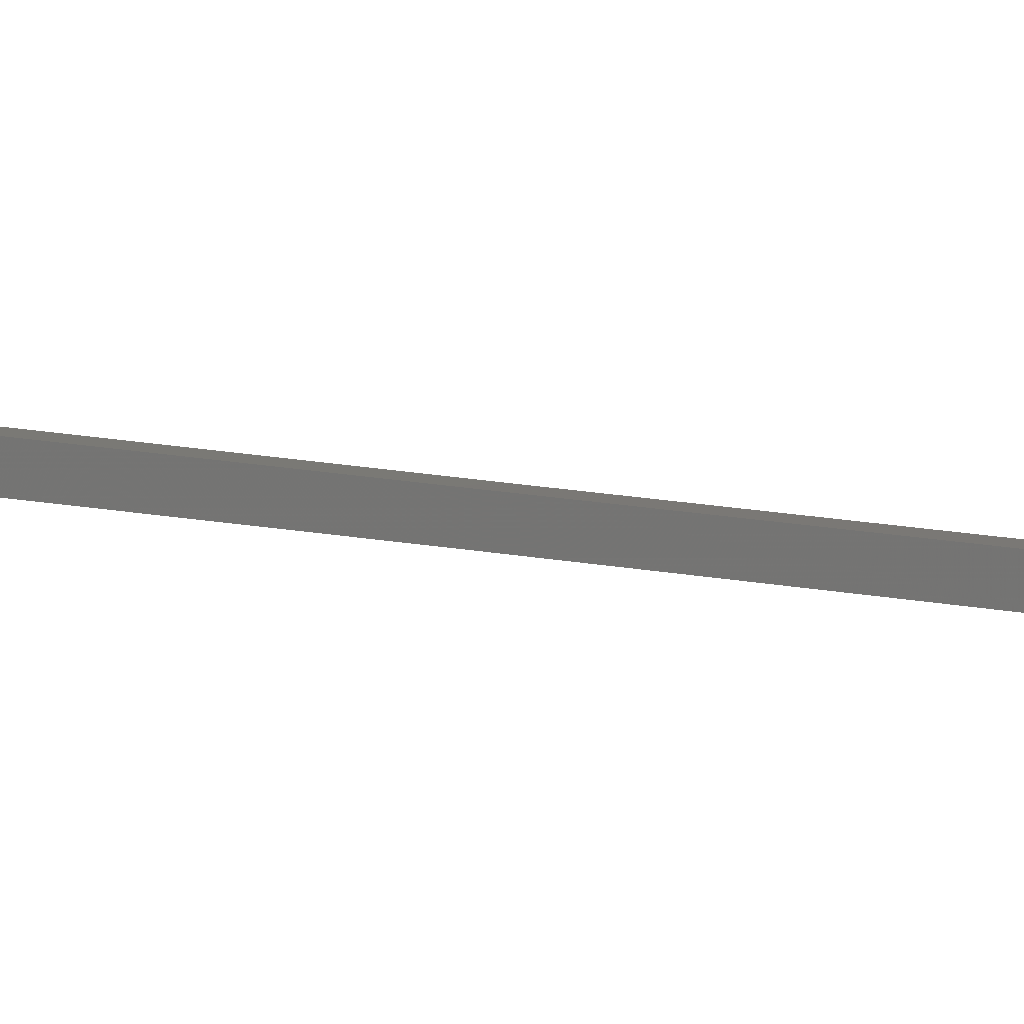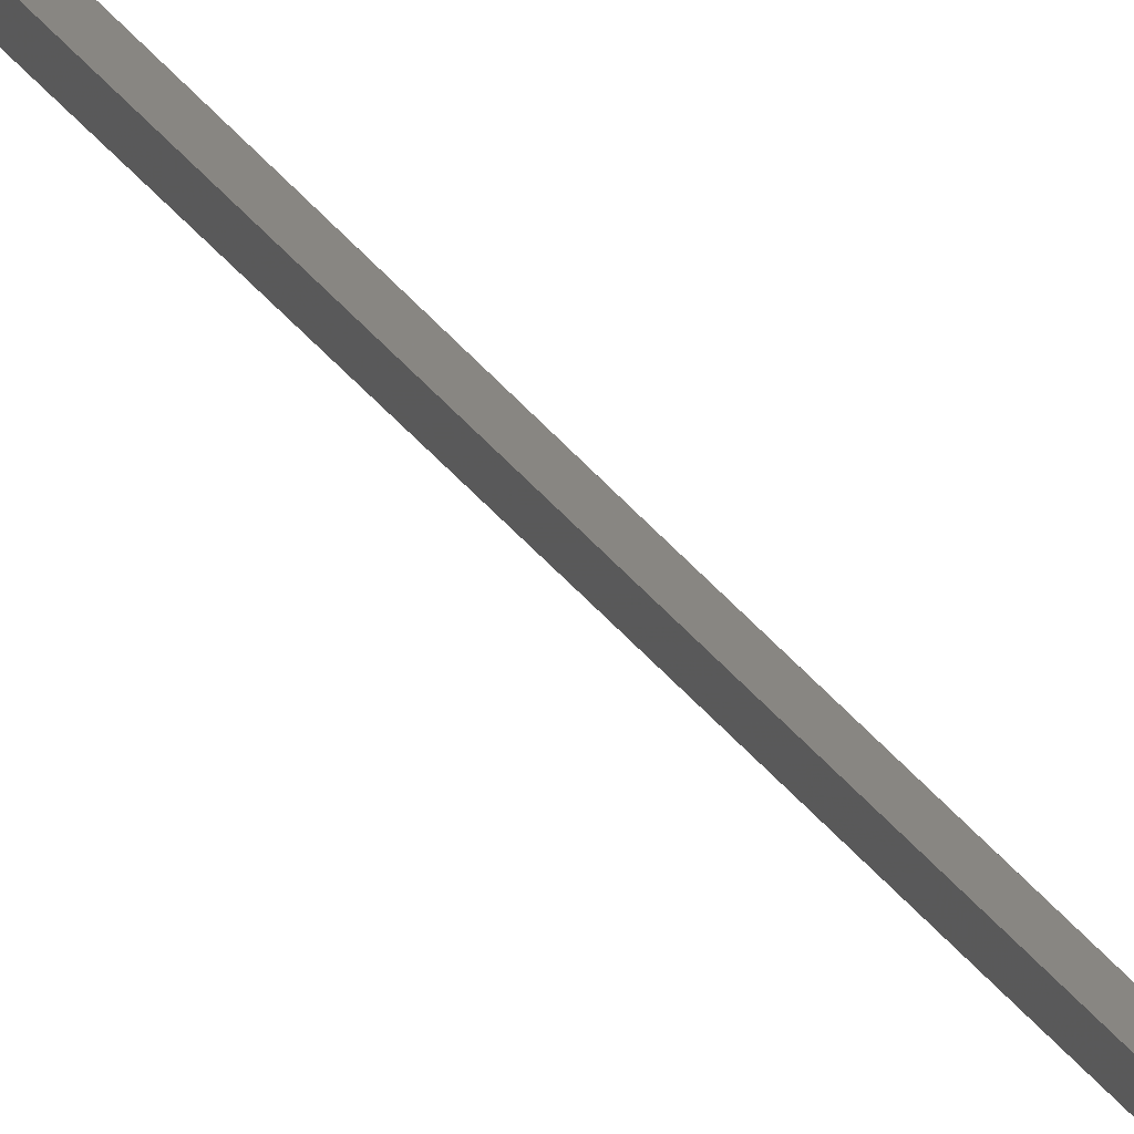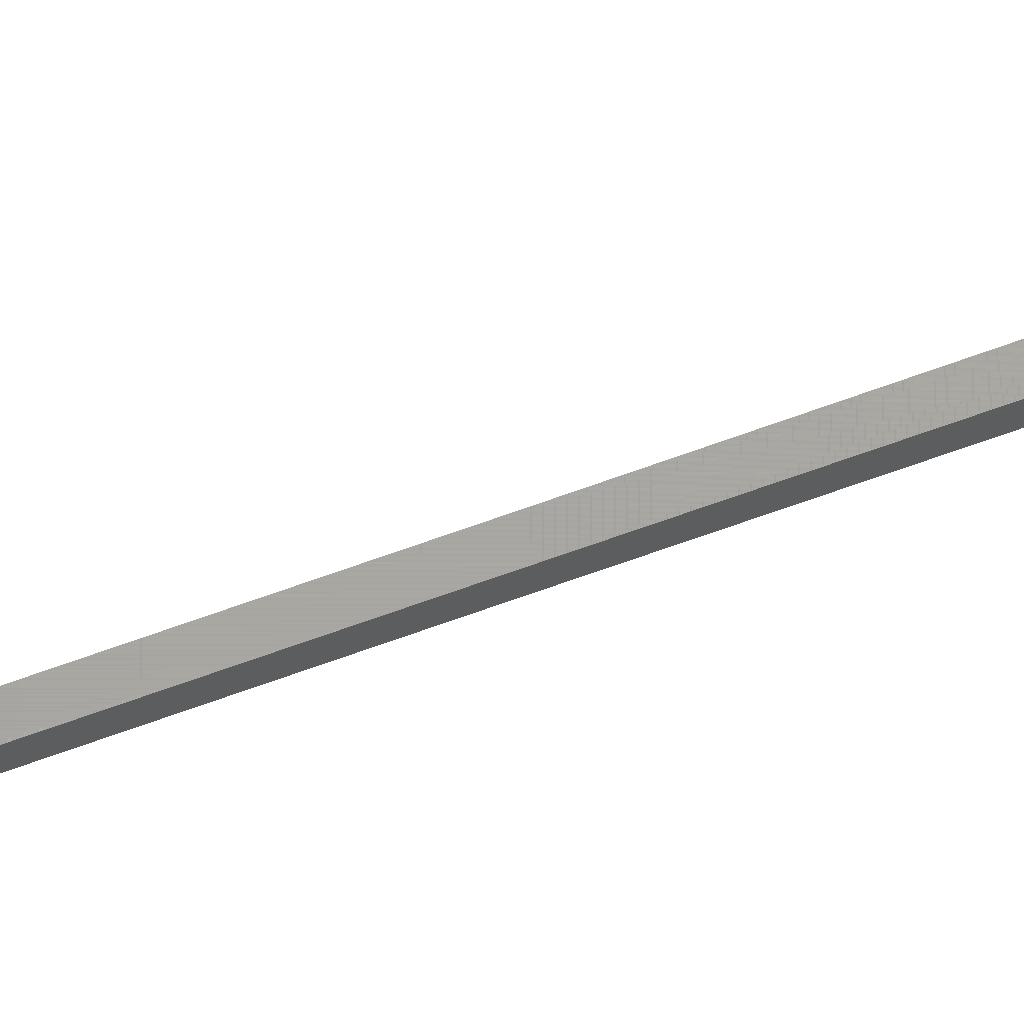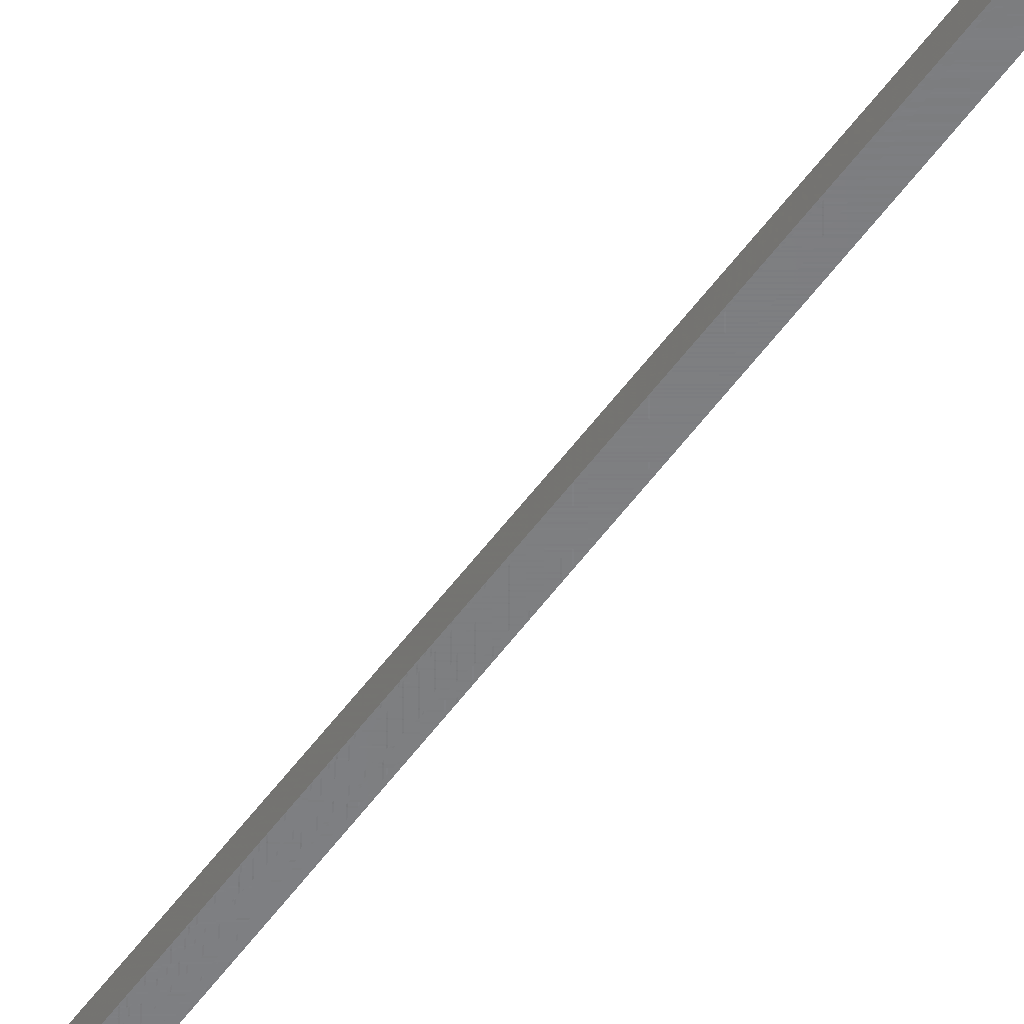
<metadata>
{"format":"stl","ext":"stl","renderer":"f3d","projection":"perspective","resolution":1024,"background":"white","views":[{"elev":5.9,"azim":136.7,"up":"+Y"},{"elev":23.7,"azim":-23.6,"up":"+Y"},{"elev":62.8,"azim":68.6,"up":"+Y"},{"elev":-53.5,"azim":-35.5,"up":"+Y"}]}
</metadata>
<code>
# stl→obj: 266 verts, 528 faces
v -25 -25 5000
v -25 25 5000
v -25 -25 0
v -25 25 0
v 25 -25 5000
v 25 -25 0
v 25 25 0
v 25 25 5000
v -25.17 -25 5417
v -25.17 25 5417
v -25.69 -25 5833
v -25.69 25 5833
v -26.56 -25 6250
v -26.56 25 6250
v -27.78 -25 6667
v -27.78 25 6667
v -29.34 25 7083
v -29.34 -25 7083
v -31.25 -25 7500
v -31.25 25 7500
v -33.51 -25 7917
v -33.51 25 7917
v -36.11 -25 8333
v -36.11 25 8333
v -39.06 -25 8750
v -39.06 25 8750
v -42.36 25 9166
v -42.36 -25 9166
v -46.01 -25 9583
v -46.01 25 9583
v -50 -25 1e+04
v -50 25 1e+04
v 24.83 -25 5417
v 24.31 -25 5833
v 23.44 -25 6250
v 22.22 -25 6667
v 20.66 -25 7083
v 18.75 -25 7500
v 16.49 -25 7917
v 13.89 -25 8333
v 10.94 -25 8750
v 7.638 -25 9167
v 3.992 -25 9584
v -0.001164 -25 1e+04
v 24.83 25 5417
v 24.31 25 5833
v 23.44 25 6250
v 22.22 25 6667
v 20.66 25 7083
v 18.75 25 7500
v 16.49 25 7917
v 13.89 25 8333
v 10.94 25 8750
v 7.638 25 9167
v 3.992 25 9584
v -0.001164 25 1e+04
v -150 -25 2e+04
v -150 25 2e+04
v -100 -25 2e+04
v -125 -25 2e+04
v -125 25 2e+04
v -100 25 2e+04
v -195 20 2.5e+04
v -195 -20 2.5e+04
v -146.6 -21.25 2.375e+04
v -155 -20 2.5e+04
v -138.7 -22.5 2.25e+04
v -119.7 -23.75 2.125e+04
v -146.5 -24.38 2.062e+04
v -116 -24.38 2.062e+04
v -140.9 -23.12 2.187e+04
v -153.5 -21.88 2.312e+04
v -161 -20.62 2.437e+04
v -167.8 -21.25 2.375e+04
v -181.6 -20.62 2.437e+04
v -153.9 -24.06 2.094e+04
v -129.9 -24.06 2.094e+04
v -131.6 -23.75 2.125e+04
v -143.4 -23.75 2.125e+04
v -148.3 -22.81 2.219e+04
v -162.8 -22.19 2.281e+04
v -155.6 -22.5 2.25e+04
v -176.9 -21.56 2.344e+04
v -178.2 -20.31 2.469e+04
v -163.3 -23.28 2.172e+04
v -158.2 -23.12 2.187e+04
v -161.6 -21.41 2.359e+04
v -166.5 -20.16 2.484e+04
v -147.6 -23.52 2.148e+04
v -141.7 -23.52 2.148e+04
v -159.3 -22.89 2.211e+04
v -162.9 -22.73 2.226e+04
v -116 24.38 2.062e+04
v -119.7 23.75 2.125e+04
v -146.5 24.38 2.062e+04
v -140.9 23.12 2.187e+04
v -138.7 22.5 2.25e+04
v -137.1 21.88 2.312e+04
v -155 20 2.5e+04
v -146.6 21.25 2.375e+04
v -129.9 24.06 2.094e+04
v -131.6 23.75 2.125e+04
v -143.4 23.75 2.125e+04
v -159.7 23.44 2.156e+04
v -156.9 22.81 2.219e+04
v -169.9 21.88 2.312e+04
v -155.6 22.5 2.25e+04
v -154.5 22.19 2.281e+04
v -158 21.56 2.344e+04
v -170.5 21.25 2.375e+04
v -159.1 20.94 2.406e+04
v -182.6 20.94 2.406e+04
v -171.3 20.62 2.437e+04
v -163 20.31 2.469e+04
v -183.3 20.31 2.469e+04
v -139.8 23.59 2.141e+04
v -245 20 3e+04
v -245 -20 3e+04
v -205 -20 3e+04
v -205 20 3e+04
v -247.5 7.266 3.031e+04
v -247.5 -12.11 3.031e+04
v -252.5 2.266 3.094e+04
v -250 14.06 3.062e+04
v -250 -4.688 3.062e+04
v -272.5 1.641 3.344e+04
v -275 6.25 3.375e+04
v -270 10.31 3.312e+04
v -277.5 10.39 3.406e+04
v -280 8.438 3.437e+04
v -285 10 3.5e+04
v -282.5 6.641 3.469e+04
v -252.5 -6.797 3.094e+04
v -253.7 14.47 3.109e+04
v -261.2 14.94 3.203e+04
v -283.7 3.223 3.484e+04
v -282.5 -3.984 3.469e+04
v -248.7 -13.11 3.047e+04
v -249.4 17.13 3.055e+04
v -258.1 12.02 3.164e+04
v -255 8.75 3.125e+04
v -257.5 -2.109 3.156e+04
v -259.4 6.665 3.18e+04
v -260 4.062 3.187e+04
v -263.1 11.12 3.226e+04
v -262.5 9.766 3.219e+04
v -265.6 12.52 3.258e+04
v -265 7.5 3.25e+04
v -265 -0 3.25e+04
v -284.4 -3.491 3.492e+04
v -285 -10 3.5e+04
v -253.1 -11.79 3.101e+04
v -262.2 3.19 3.215e+04
v -267.8 7.819 3.285e+04
v -270.6 -7.222 3.32e+04
v -270 3.438 3.312e+04
v -270 -3.438 3.312e+04
v -249.1 -15.72 3.051e+04
v -254.4 2.759 3.117e+04
v -255 -8.75 3.125e+04
v -255 -0 3.125e+04
v -257.2 -8.212 3.152e+04
v -257.8 -12.86 3.16e+04
v -261.9 -9.37 3.211e+04
v -261.2 -4.98 3.203e+04
v -265.9 -6.229 3.262e+04
v -275.3 -7.958 3.379e+04
v -275 -6.25 3.375e+04
v -277.8 -9.032 3.41e+04
v -280 2.812 3.437e+04
v -280 -8.438 3.437e+04
v -277.5 -1.484 3.406e+04
v -258.6 -2.983 3.17e+04
v -258.9 -4.26 3.174e+04
v -262.5 0.9766 3.219e+04
v -264.2 -9.853 3.24e+04
v -266.9 0.9082 3.273e+04
v -267.8 4.244 3.285e+04
v -267.8 -3.798 3.285e+04
v -271.4 -11.83 3.33e+04
v -274.2 -8.232 3.365e+04
v -276.4 1.424 3.392e+04
v -281.4 -9.621 3.455e+04
v -258.2 -15.72 3.165e+04
v -268.7 -9.186 3.296e+04
v -269.6 -7.952 3.307e+04
v -270.7 -0.9014 3.321e+04
v -280.7 -0.7354 3.446e+04
v -281.9 -1.387 3.462e+04
v -259.7 -10.23 3.184e+04
v -261.2 -12.68 3.203e+04
v -269.3 0.6795 3.304e+04
v -220.9 -19.38 3.031e+04
v -217.2 -18.75 3.062e+04
v -240.2 -19.38 3.031e+04
v -235.9 -18.75 3.062e+04
v -218.5 -18.12 3.094e+04
v -228.7 -17.5 3.125e+04
v -232.1 -18.12 3.094e+04
v -237.5 -17.5 3.125e+04
v -278.5 -10.62 3.469e+04
v -277.2 -11.25 3.437e+04
v -271.6 -11.25 3.437e+04
v -267.9 -10.62 3.469e+04
v -260.3 -11.25 3.437e+04
v -265 -10 3.5e+04
v -241.2 -18.12 3.094e+04
v -226.7 -16.56 3.172e+04
v -252 -14.06 3.297e+04
v -252.8 -13.75 3.312e+04
v -259.7 -13.75 3.312e+04
v -258.5 -12.81 3.359e+04
v -247.9 -13.12 3.344e+04
v -256.2 -12.5 3.375e+04
v -270.8 -11.56 3.422e+04
v -264.1 -11.88 3.406e+04
v -276.7 -10.31 3.484e+04
v -227.6 -17.03 3.148e+04
v -242.7 -16.88 3.156e+04
v -234.7 -15.78 3.211e+04
v -250.3 -15.94 3.203e+04
v -231.6 -16.25 3.187e+04
v -235.6 -15.47 3.226e+04
v -241 -15.62 3.219e+04
v -259 -13.28 3.336e+04
v -245.7 -13.28 3.336e+04
v -253.6 -13.44 3.328e+04
v -270.7 -10.16 3.492e+04
v -240.5 -14.38 3.281e+04
v -242.5 -15 3.25e+04
v -259.7 -14.22 3.289e+04
v -264.2 -13.59 3.32e+04
v -253.1 -12.27 3.387e+04
v -253.9 -16.8 3.16e+04
v -257.4 -14.77 3.262e+04
v -250 -15 3.25e+04
v -270.8 -12.42 3.379e+04
v -268.7 -12.5 3.375e+04
v -275 -11.8 3.41e+04
v -249.2 -18.4 3.08e+04
v -247.6 -17.46 3.127e+04
v -245.8 -17.15 3.142e+04
v -246.6 -16.52 3.174e+04
v -237 -16.56 3.172e+04
v -255.5 -15.78 3.211e+04
v -258.9 -15.2 3.24e+04
v -248.8 -14.57 3.271e+04
v -244.1 -14.38 3.281e+04
v -250.7 -14.57 3.271e+04
v -269.8 -13.4 3.33e+04
v -269.8 -12.7 3.365e+04
v -233.4 -18.57 3.071e+04
v -233.8 -18.26 3.087e+04
v -257.2 -16.7 3.165e+04
v -250.1 -15.41 3.229e+04
v -264.5 -14.3 3.285e+04
v -225.8 -18.35 3.082e+04
v -253.6 -16.32 3.184e+04
v -239.7 -16.25 3.187e+04
v -257.9 -15.95 3.203e+04
v -260.7 -15.5 3.225e+04
v -265 10 3.5e+04
v -435 -10 5e+04
v -435 10 5e+04
v -415 -10 5e+04
v -415 10 5e+04
f 1 2 3
f 3 2 4
f 5 1 6
f 6 1 3
f 4 7 6
f 4 6 3
f 2 8 4
f 4 8 7
f 1 9 2
f 2 9 10
f 10 11 12
f 9 11 10
f 12 13 14
f 11 13 12
f 14 15 16
f 16 15 17
f 13 15 14
f 15 18 17
f 17 19 20
f 18 19 17
f 20 21 22
f 19 21 20
f 22 23 24
f 21 23 22
f 24 25 26
f 26 25 27
f 23 25 24
f 25 28 27
f 27 29 30
f 28 29 27
f 30 31 32
f 29 31 30
f 8 5 7
f 7 5 6
f 33 1 5
f 9 1 33
f 11 33 34
f 11 9 33
f 13 34 35
f 13 11 34
f 15 35 36
f 15 13 35
f 37 15 36
f 18 15 37
f 38 18 37
f 19 18 38
f 21 38 39
f 21 19 38
f 40 21 39
f 23 21 40
f 25 40 41
f 25 23 40
f 42 25 41
f 28 25 42
f 29 42 43
f 29 28 42
f 44 29 43
f 31 29 44
f 45 2 10
f 45 8 2
f 12 45 10
f 46 45 12
f 14 46 12
f 47 46 14
f 16 47 14
f 48 47 16
f 49 16 17
f 49 48 16
f 50 17 20
f 50 49 17
f 51 20 22
f 51 50 20
f 52 22 24
f 52 51 22
f 26 52 24
f 53 52 26
f 54 26 27
f 54 53 26
f 30 54 27
f 55 54 30
f 32 55 30
f 56 55 32
f 57 58 31
f 31 58 32
f 33 8 45
f 33 5 8
f 34 45 46
f 34 46 47
f 34 33 45
f 35 34 47
f 36 47 48
f 36 48 49
f 36 35 47
f 37 49 50
f 37 36 49
f 38 37 50
f 39 50 51
f 39 38 50
f 40 51 52
f 40 39 51
f 41 52 53
f 41 53 54
f 41 40 52
f 42 41 54
f 43 54 55
f 43 55 56
f 43 42 54
f 44 43 56
f 59 60 44
f 44 60 31
f 60 57 31
f 58 61 32
f 32 61 56
f 61 62 56
f 63 58 57
f 64 63 57
f 56 62 44
f 62 59 44
f 65 59 66
f 65 67 68
f 65 68 59
f 69 57 60
f 70 60 59
f 70 59 68
f 70 69 60
f 71 68 67
f 72 67 65
f 73 65 66
f 73 74 65
f 73 75 74
f 76 57 69
f 77 78 79
f 77 68 78
f 77 79 76
f 77 70 68
f 77 69 70
f 77 76 69
f 80 71 67
f 81 82 67
f 81 67 72
f 83 75 64
f 83 81 72
f 83 74 75
f 84 64 75
f 84 75 73
f 85 64 57
f 85 57 76
f 85 83 64
f 85 76 79
f 85 71 86
f 87 65 74
f 87 72 65
f 87 74 83
f 87 83 72
f 88 66 64
f 88 73 66
f 88 64 84
f 88 84 73
f 89 85 79
f 90 79 78
f 90 71 85
f 90 78 68
f 90 89 79
f 90 68 71
f 90 85 89
f 91 71 80
f 91 86 71
f 91 85 86
f 92 83 85
f 92 67 82
f 92 80 67
f 92 91 80
f 92 82 81
f 92 81 83
f 92 85 91
f 93 62 61
f 93 94 62
f 95 61 58
f 95 93 61
f 96 97 94
f 98 99 62
f 98 62 94
f 98 94 97
f 98 100 99
f 101 102 94
f 101 103 102
f 101 94 93
f 101 93 95
f 101 95 103
f 104 58 63
f 104 95 58
f 104 103 95
f 105 97 96
f 105 104 106
f 105 96 104
f 107 105 106
f 107 97 105
f 108 98 97
f 108 106 98
f 108 107 106
f 108 97 107
f 109 100 98
f 109 98 106
f 110 100 109
f 110 109 106
f 111 100 110
f 112 106 104
f 112 104 63
f 112 110 106
f 112 113 111
f 112 111 110
f 114 63 99
f 114 99 100
f 114 100 111
f 114 111 113
f 115 63 114
f 115 113 112
f 115 112 63
f 115 114 113
f 116 94 102
f 116 102 103
f 116 96 94
f 116 104 96
f 116 103 104
f 117 63 64
f 118 117 64
f 66 59 62
f 99 66 62
f 119 64 66
f 119 118 64
f 117 99 63
f 117 120 99
f 121 117 118
f 122 121 118
f 123 124 125
f 126 127 128
f 129 130 131
f 129 128 127
f 132 131 130
f 133 123 125
f 134 124 123
f 135 131 117
f 135 129 131
f 136 131 132
f 136 132 137
f 138 121 122
f 139 117 121
f 139 125 124
f 139 124 134
f 139 134 135
f 139 135 117
f 139 121 138
f 140 141 142
f 140 134 141
f 140 135 134
f 143 144 135
f 143 135 140
f 145 135 146
f 147 135 145
f 147 128 129
f 147 145 148
f 147 148 149
f 147 129 135
f 150 151 131
f 150 137 151
f 150 131 136
f 150 136 137
f 152 123 133
f 152 134 123
f 153 146 135
f 154 128 147
f 155 128 156
f 155 156 157
f 158 122 118
f 158 152 133
f 158 125 139
f 158 138 122
f 158 133 125
f 158 139 138
f 159 160 161
f 159 152 160
f 159 161 141
f 159 141 134
f 159 134 152
f 162 142 141
f 162 161 160
f 162 141 161
f 163 142 162
f 163 162 160
f 163 140 142
f 164 135 165
f 164 153 135
f 166 147 149
f 167 127 168
f 169 130 129
f 169 170 130
f 169 171 170
f 169 129 172
f 173 143 140
f 174 143 173
f 175 145 146
f 175 146 153
f 175 153 164
f 176 145 175
f 176 166 149
f 176 148 145
f 176 149 148
f 176 175 164
f 177 147 166
f 177 178 154
f 177 179 178
f 177 166 179
f 177 154 147
f 180 169 167
f 181 168 127
f 181 126 180
f 181 127 126
f 181 180 167
f 181 167 168
f 182 129 127
f 182 127 167
f 182 169 172
f 182 167 169
f 182 172 129
f 183 171 169
f 183 180 151
f 183 151 137
f 183 169 180
f 184 118 151
f 184 160 152
f 184 173 140
f 184 140 163
f 184 158 118
f 184 174 173
f 184 151 180
f 184 163 160
f 184 152 158
f 185 154 178
f 185 166 176
f 185 178 179
f 185 179 166
f 185 176 180
f 186 155 157
f 186 156 128
f 186 157 156
f 186 180 155
f 186 185 180
f 187 180 126
f 187 126 128
f 187 128 155
f 187 155 180
f 188 130 170
f 188 170 171
f 188 132 130
f 188 171 183
f 189 132 188
f 189 188 183
f 189 137 132
f 189 183 137
f 190 144 143
f 190 143 174
f 190 174 184
f 191 165 135
f 191 190 184
f 191 176 164
f 191 164 165
f 191 144 190
f 191 180 176
f 191 135 144
f 191 184 180
f 192 128 154
f 192 154 185
f 192 186 128
f 192 185 186
f 120 66 99
f 120 119 66
f 193 118 119
f 193 119 194
f 193 195 118
f 193 194 196
f 193 196 195
f 197 194 119
f 197 198 199
f 200 199 198
f 201 151 202
f 201 202 203
f 204 205 206
f 204 203 205
f 204 201 203
f 207 199 200
f 208 197 119
f 209 210 211
f 212 213 214
f 215 203 202
f 215 205 203
f 215 216 205
f 217 151 201
f 217 201 204
f 218 208 219
f 218 197 208
f 218 198 197
f 220 221 222
f 220 222 208
f 223 220 208
f 223 224 220
f 225 213 212
f 226 119 206
f 226 213 225
f 226 208 119
f 226 227 210
f 228 206 151
f 228 151 217
f 228 217 204
f 228 204 206
f 229 230 223
f 229 226 210
f 229 208 226
f 229 223 208
f 229 210 209
f 231 229 209
f 231 209 211
f 232 211 210
f 232 210 227
f 233 214 213
f 233 226 206
f 233 206 205
f 233 205 216
f 233 213 226
f 234 219 208
f 235 236 230
f 237 238 214
f 237 214 233
f 237 233 216
f 239 216 215
f 239 202 151
f 239 237 216
f 239 215 202
f 240 118 195
f 240 195 196
f 241 240 207
f 241 200 198
f 241 207 200
f 242 198 218
f 242 234 241
f 242 218 219
f 242 241 198
f 242 219 234
f 243 244 208
f 245 220 224
f 245 221 220
f 246 230 236
f 246 223 230
f 246 236 235
f 247 229 248
f 247 235 230
f 247 248 249
f 247 249 235
f 247 230 229
f 250 227 226
f 250 232 227
f 250 237 239
f 250 239 151
f 250 226 225
f 251 214 238
f 251 225 212
f 251 238 237
f 251 250 225
f 251 237 250
f 251 212 214
f 252 196 194
f 252 240 196
f 253 207 240
f 253 197 199
f 253 199 207
f 254 151 118
f 254 241 234
f 254 208 244
f 254 250 151
f 254 118 240
f 254 240 241
f 254 234 208
f 254 244 243
f 255 223 246
f 256 211 232
f 256 231 211
f 256 248 229
f 256 249 248
f 256 246 235
f 256 232 250
f 256 235 249
f 256 229 231
f 257 194 197
f 257 253 240
f 257 252 194
f 257 240 252
f 257 197 253
f 258 222 259
f 258 243 208
f 258 254 243
f 258 208 222
f 260 254 258
f 260 222 221
f 260 259 222
f 260 221 245
f 260 258 259
f 261 260 245
f 261 224 223
f 261 245 224
f 261 250 254
f 261 254 260
f 261 223 255
f 261 255 246
f 261 256 250
f 261 246 256
f 131 120 117
f 131 262 120
f 263 131 151
f 263 264 131
f 262 119 120
f 262 206 119
f 265 151 206
f 265 263 151
f 264 262 131
f 264 266 262
f 264 265 266
f 264 263 265
f 266 206 262
f 266 265 206

</code>
